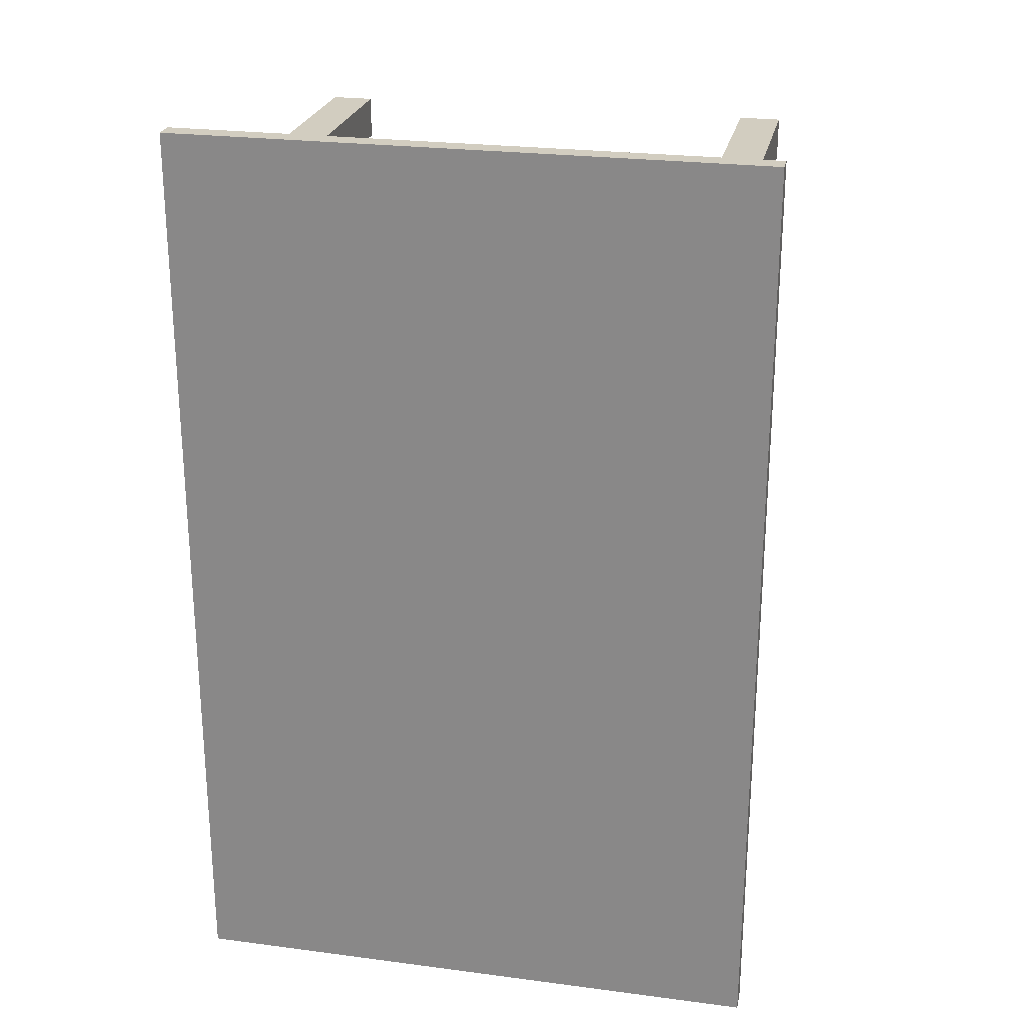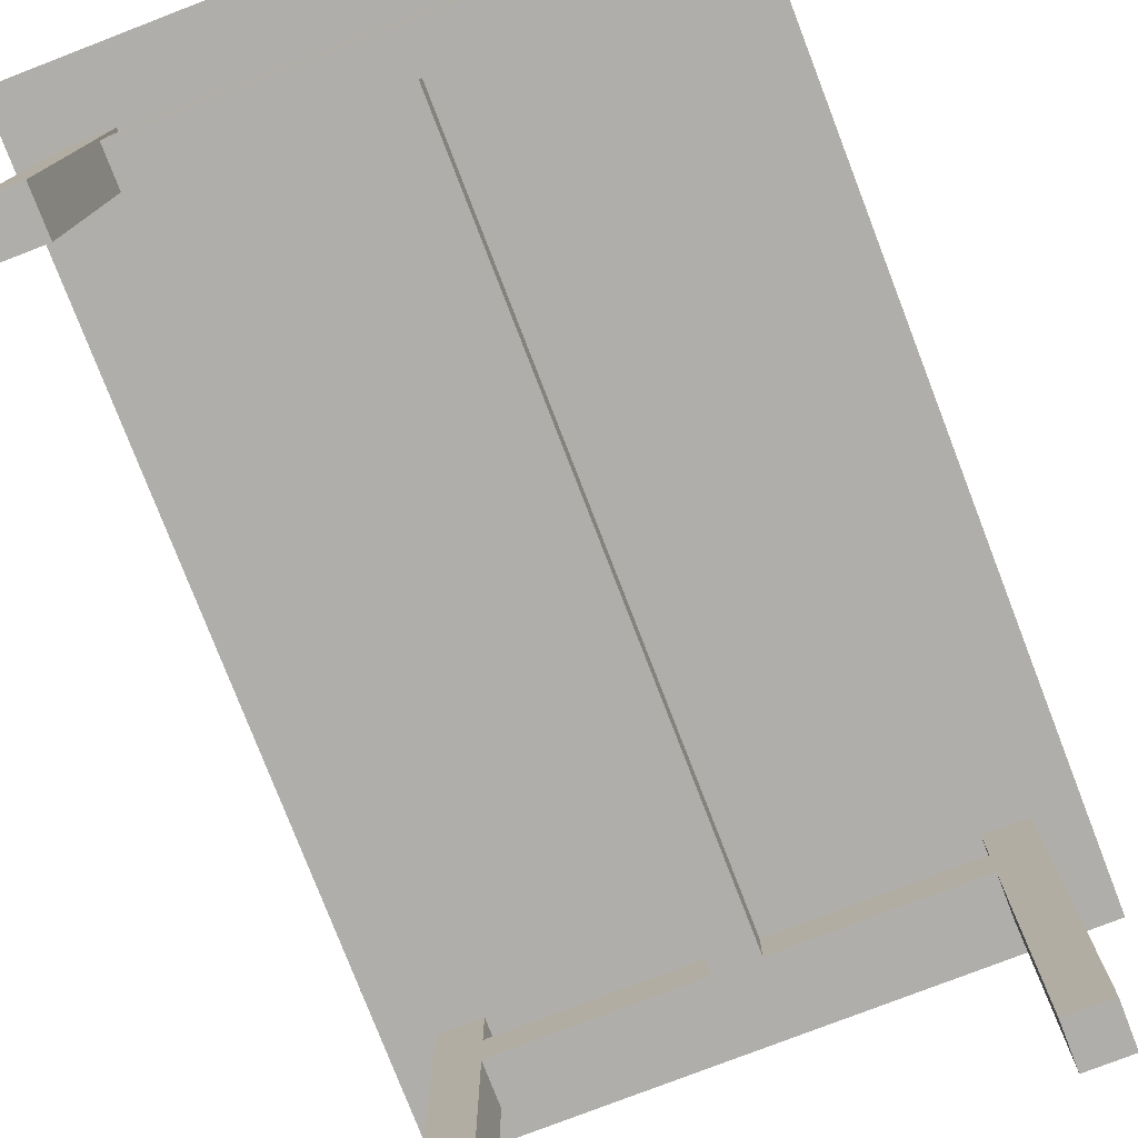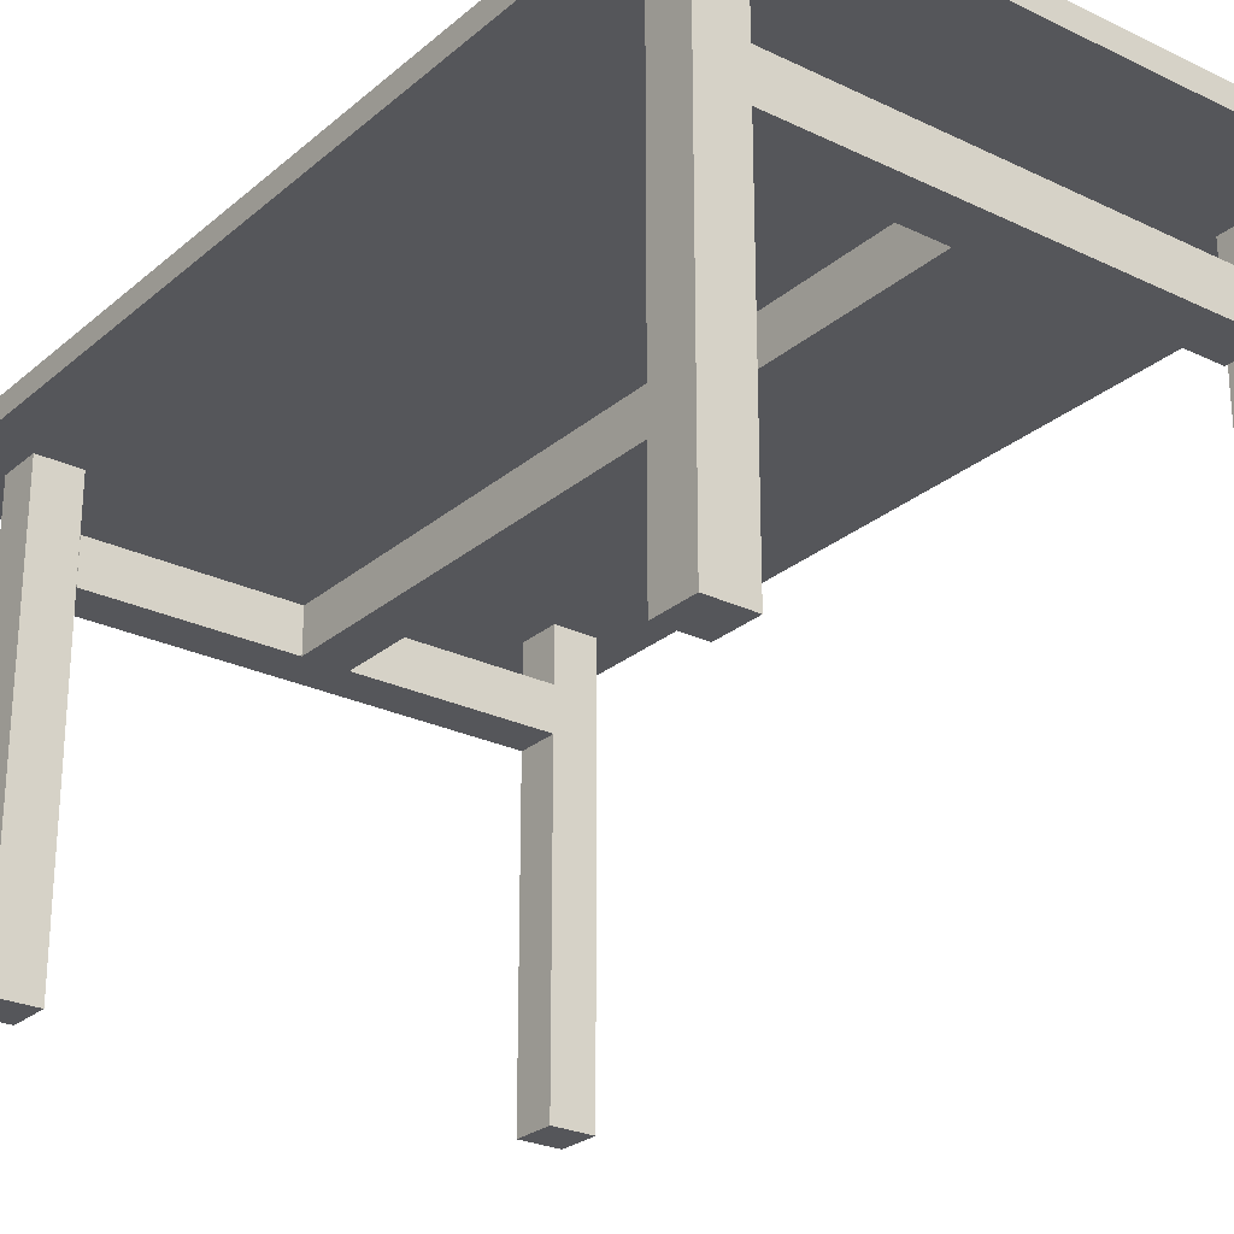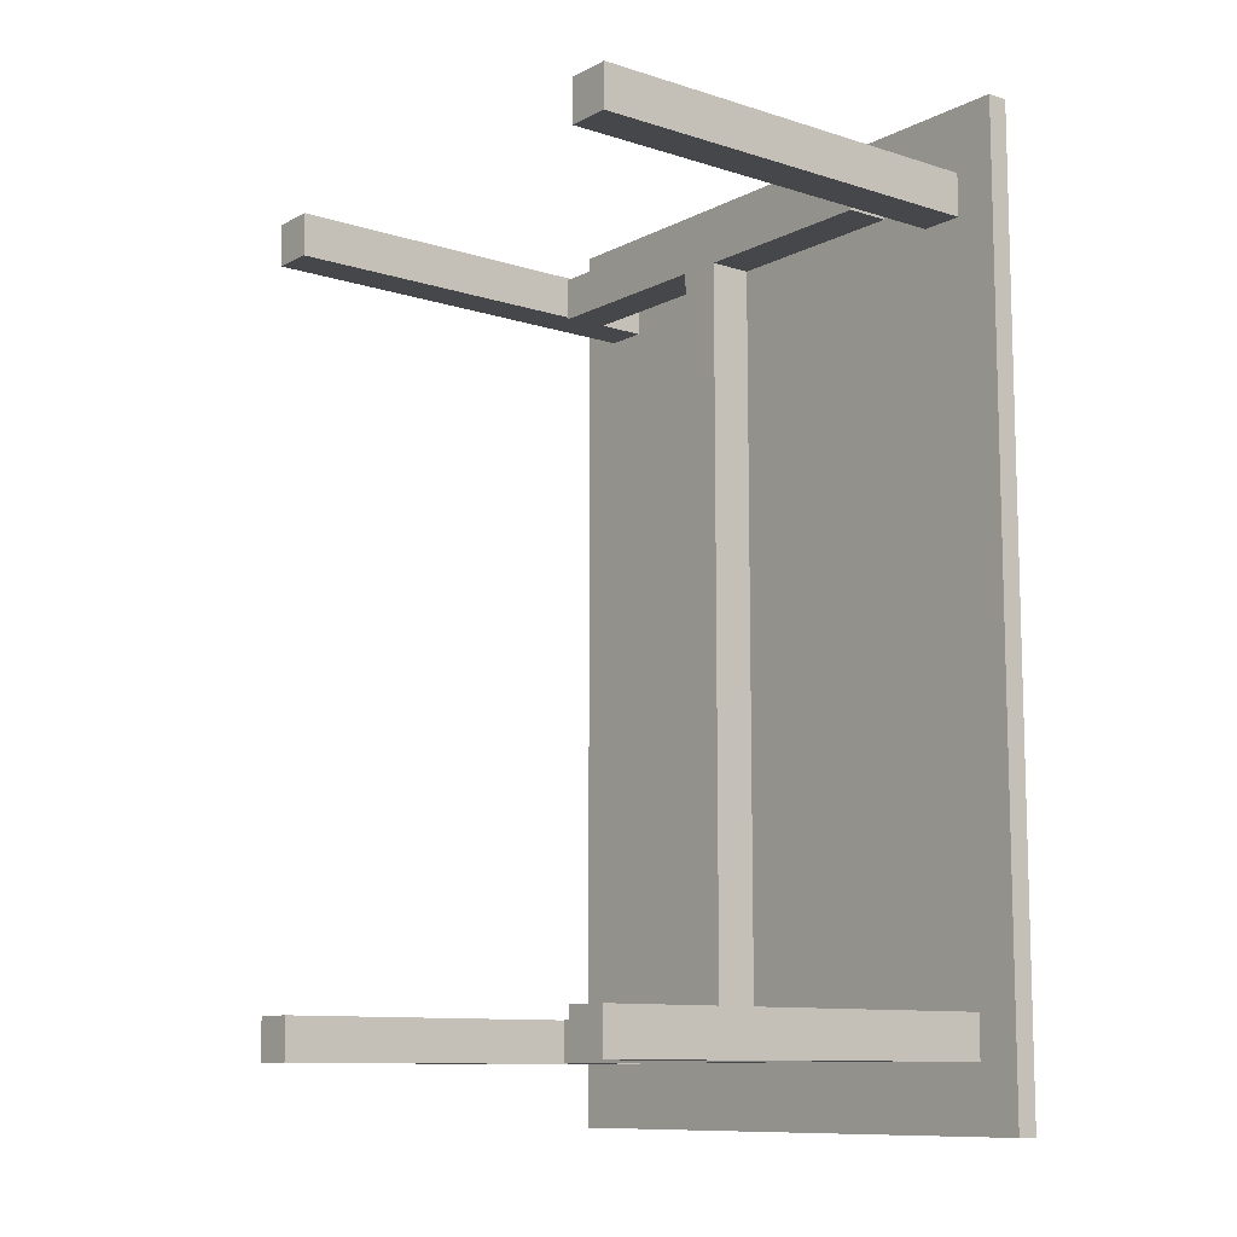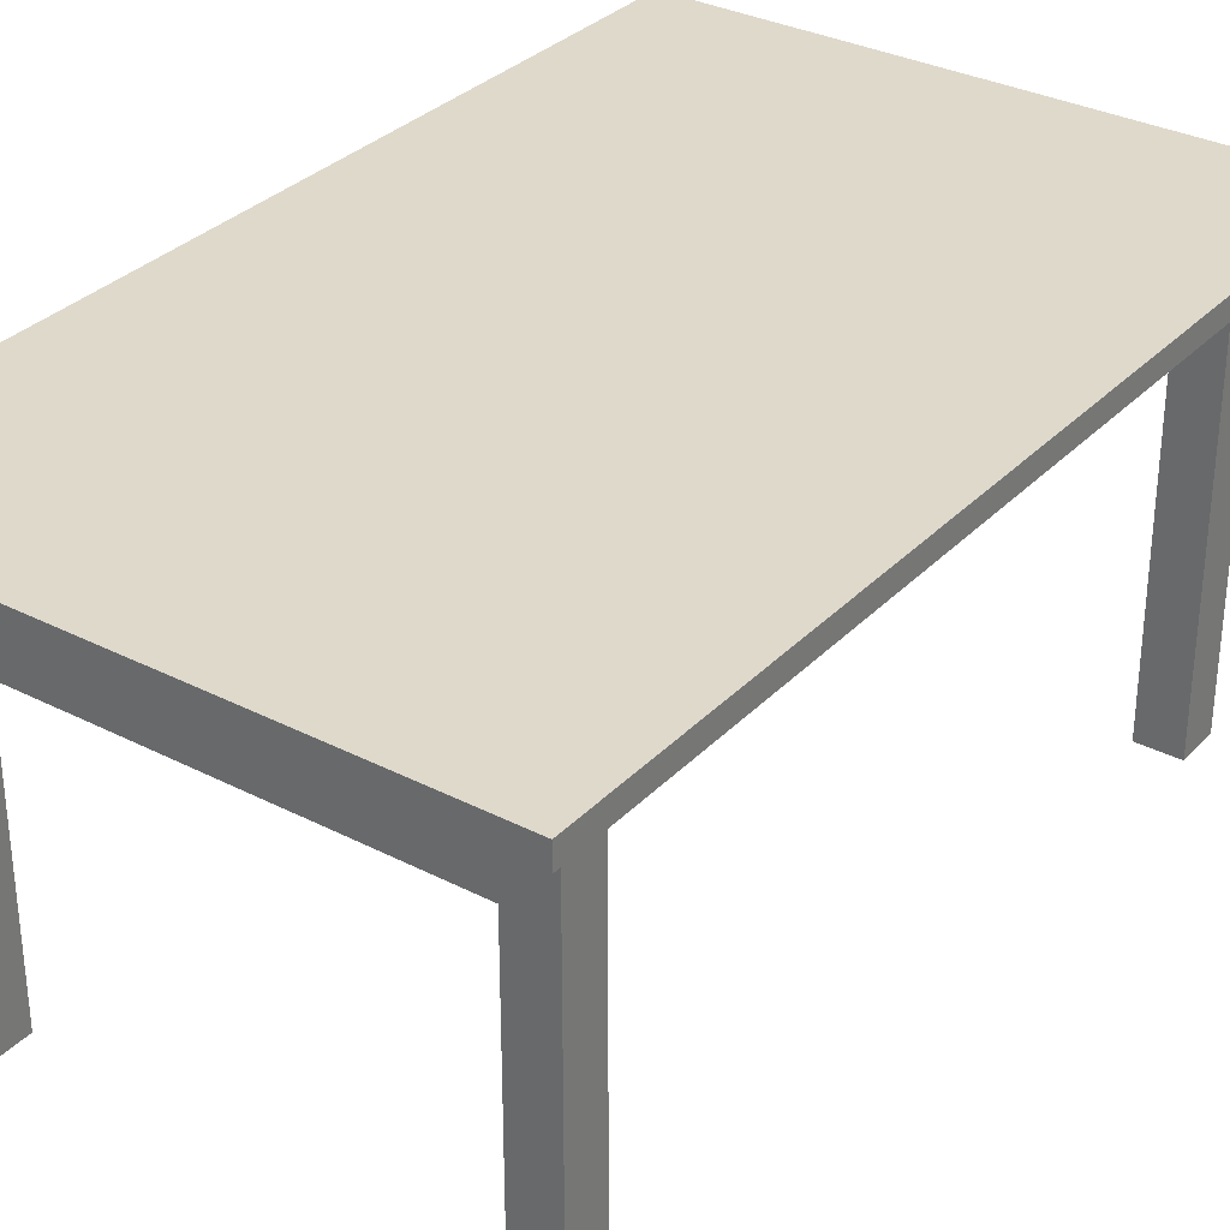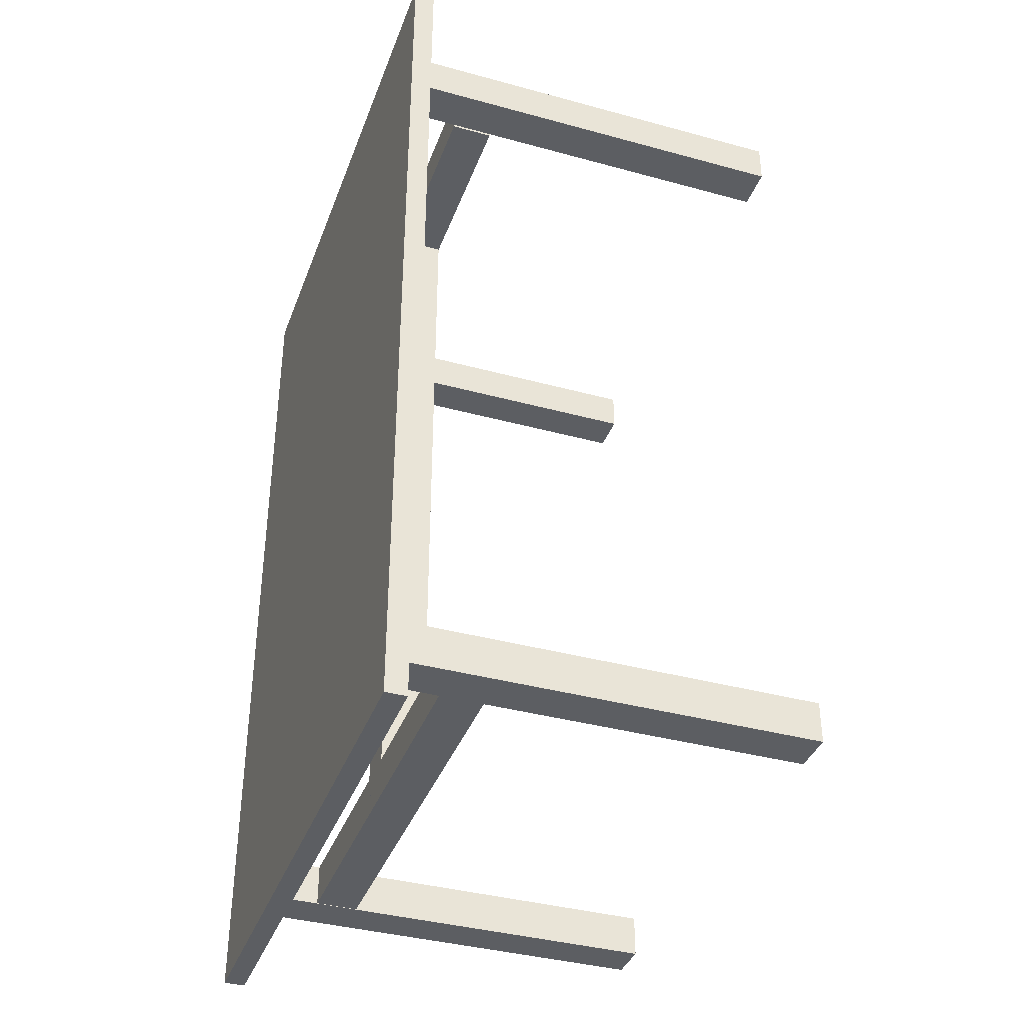
<metadata>
{"format":"obj","ext":"obj","renderer":"f3d","projection":"perspective","resolution":1024,"background":"white","views":[{"elev":24.6,"azim":-167.9,"up":"+Z"},{"elev":-77.6,"azim":21.1,"up":"+Y"},{"elev":-26.0,"azim":-37.3,"up":"+Y"},{"elev":-10.5,"azim":51.5,"up":"+Z"},{"elev":32.3,"azim":-144.3,"up":"+Y"},{"elev":-38.0,"azim":-109.2,"up":"+Z"}]}
</metadata>
<code>
o Bein
v -0.6 -0.5 0.95
v -0.6 0.5 0.95
v -0.5 -0.5 0.95
v -0.5 0.5 0.95
v -0.5 -0.5 0.85
v -0.5 0.5 0.85
v -0.6 -0.5 0.85
v -0.6 0.5 0.85
f 3 4 2 1
f 5 6 4 3
f 7 8 6 5
f 1 2 8 7
f 4 6 8 2
f 5 3 1 7
o Bein_1
v 0.5 -0.5 0.95
v 0.5 0.5 0.95
v 0.6 -0.5 0.95
v 0.6 0.5 0.95
v 0.6 -0.5 0.85
v 0.6 0.5 0.85
v 0.5 -0.5 0.85
v 0.5 0.5 0.85
f 11 12 10 9
f 13 14 12 11
f 15 16 14 13
f 9 10 16 15
f 12 14 16 10
f 13 11 9 15
o Bein_2
v -0.6 -0.5 -0.85
v -0.6 0.5 -0.85
v -0.5 -0.5 -0.85
v -0.5 0.5 -0.85
v -0.5 -0.5 -0.95
v -0.5 0.5 -0.95
v -0.6 -0.5 -0.95
v -0.6 0.5 -0.95
f 19 20 18 17
f 21 22 20 19
f 23 24 22 21
f 17 18 24 23
f 20 22 24 18
f 21 19 17 23
o Bein_3
v 0.5 -0.5 -0.85
v 0.5 0.5 -0.85
v 0.6 -0.5 -0.85
v 0.6 0.5 -0.85
v 0.6 -0.5 -0.95
v 0.6 0.5 -0.95
v 0.5 -0.5 -0.95
v 0.5 0.5 -0.95
f 27 28 26 25
f 29 30 28 27
f 31 32 30 29
f 25 26 32 31
f 28 30 32 26
f 29 27 25 31
o Platte
v -0.7 0.4752 1.1
v -0.7 0.5252 1.1
v 0.7 0.4752 1.1
v 0.7 0.5252 1.1
v 0.7 0.4752 -1.1
v 0.7 0.5252 -1.1
v -0.7 0.4752 -1.1
v -0.7 0.5252 -1.1
f 35 36 34 33
f 39 40 38 37
f 36 38 40 34
f 37 35 33 39
f 37 38 36 35
f 33 34 40 39
o Stütze
v -0.5 0.25 -0.8491
v -0.5 0.35 -0.8491
v 0.5 0.25 -0.8491
v 0.5 0.35 -0.8491
v 0.5 0.25 -0.9491
v 0.5 0.35 -0.9491
v -0.5 0.25 -0.9491
v -0.5 0.35 -0.9491
f 43 44 42 41
f 45 46 44 43
f 47 48 46 45
f 41 42 48 47
f 44 46 48 42
f 45 43 41 47
o Stütze_1
v -0.5 0.25 0.9441
v -0.5 0.35 0.9441
v 0.5 0.25 0.9441
v 0.5 0.35 0.9441
v 0.5 0.25 0.8441
v 0.5 0.35 0.8441
v -0.5 0.25 0.8441
v -0.5 0.35 0.8441
f 51 52 50 49
f 53 54 52 51
f 55 56 54 53
f 49 50 56 55
f 52 54 56 50
f 53 51 49 55
o Stütze_2
v -0.05 0.25 0.9
v -0.05 0.35 0.9
v 0.05 0.25 0.9
v 0.05 0.35 0.9
v 0.05 0.25 -0.9
v 0.05 0.35 -0.9
v -0.05 0.25 -0.9
v -0.05 0.35 -0.9
f 59 60 58 57
f 61 62 60 59
f 63 64 62 61
f 57 58 64 63
f 60 62 64 58
f 61 59 57 63

</code>
